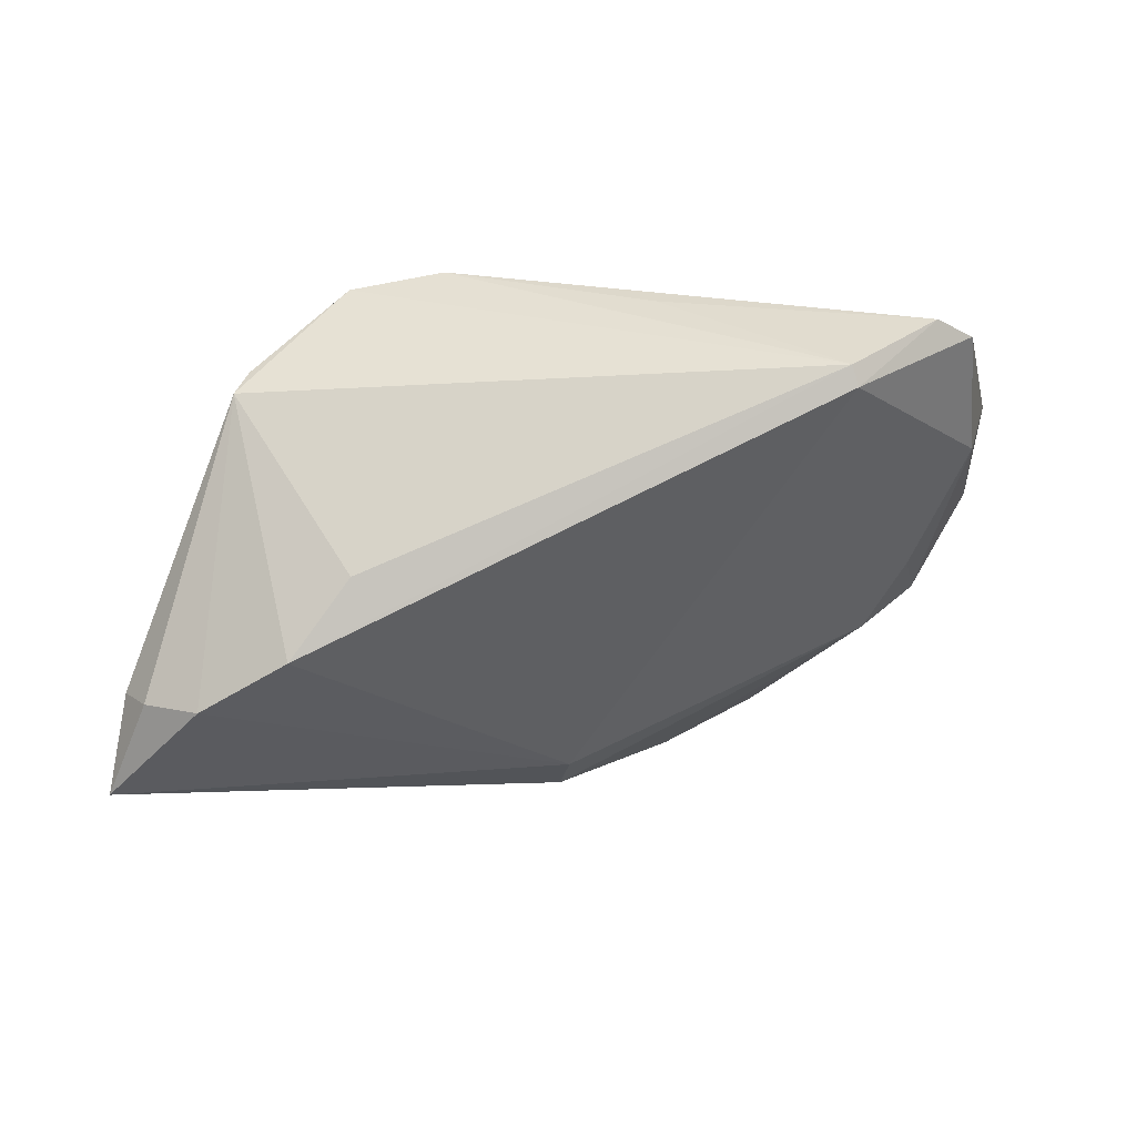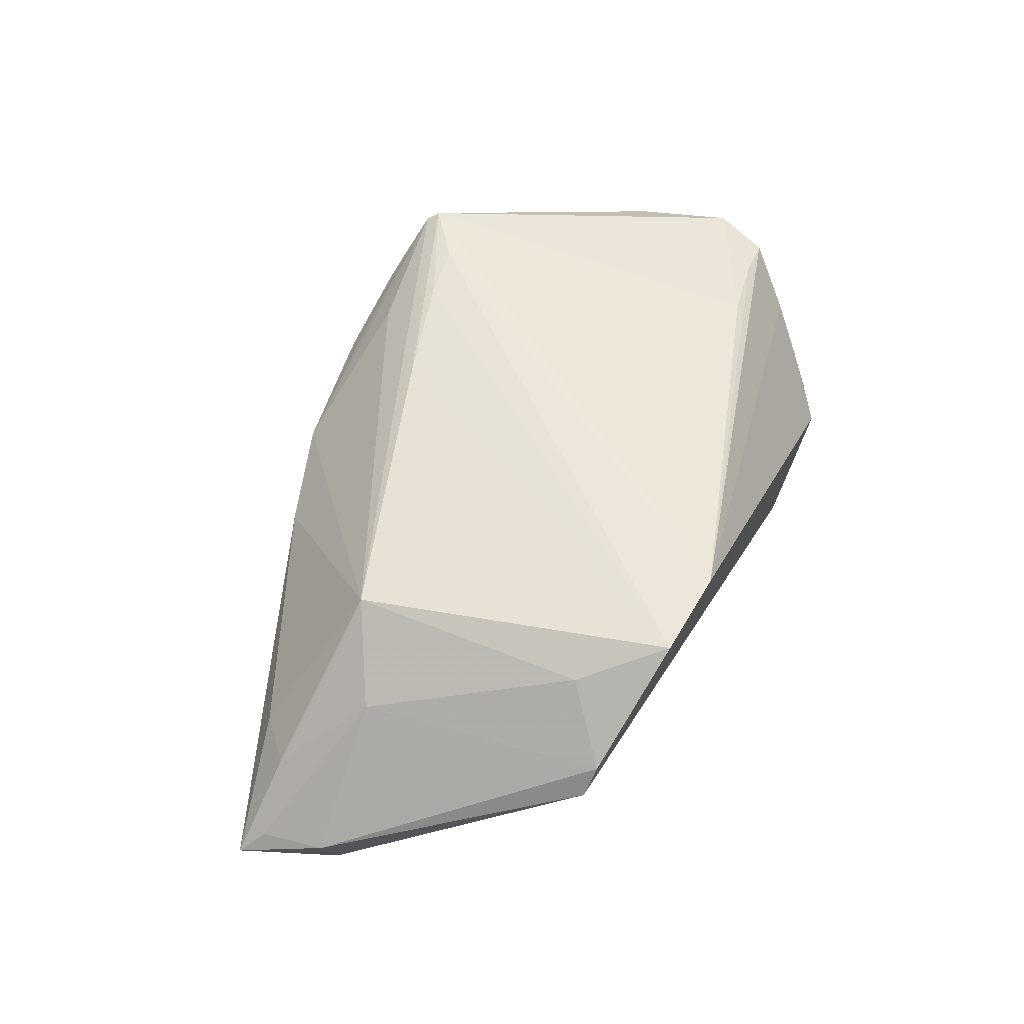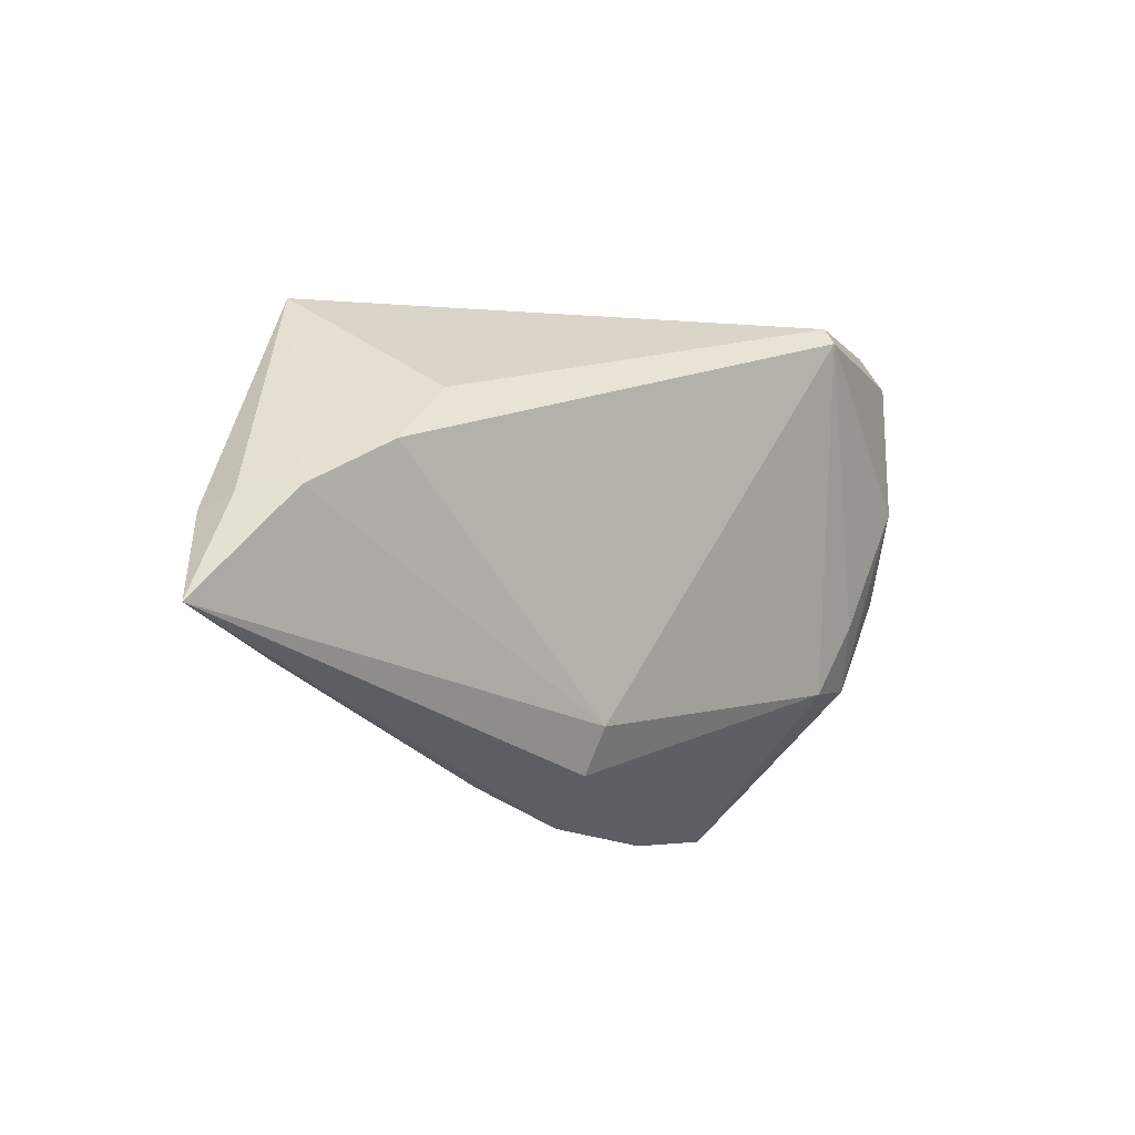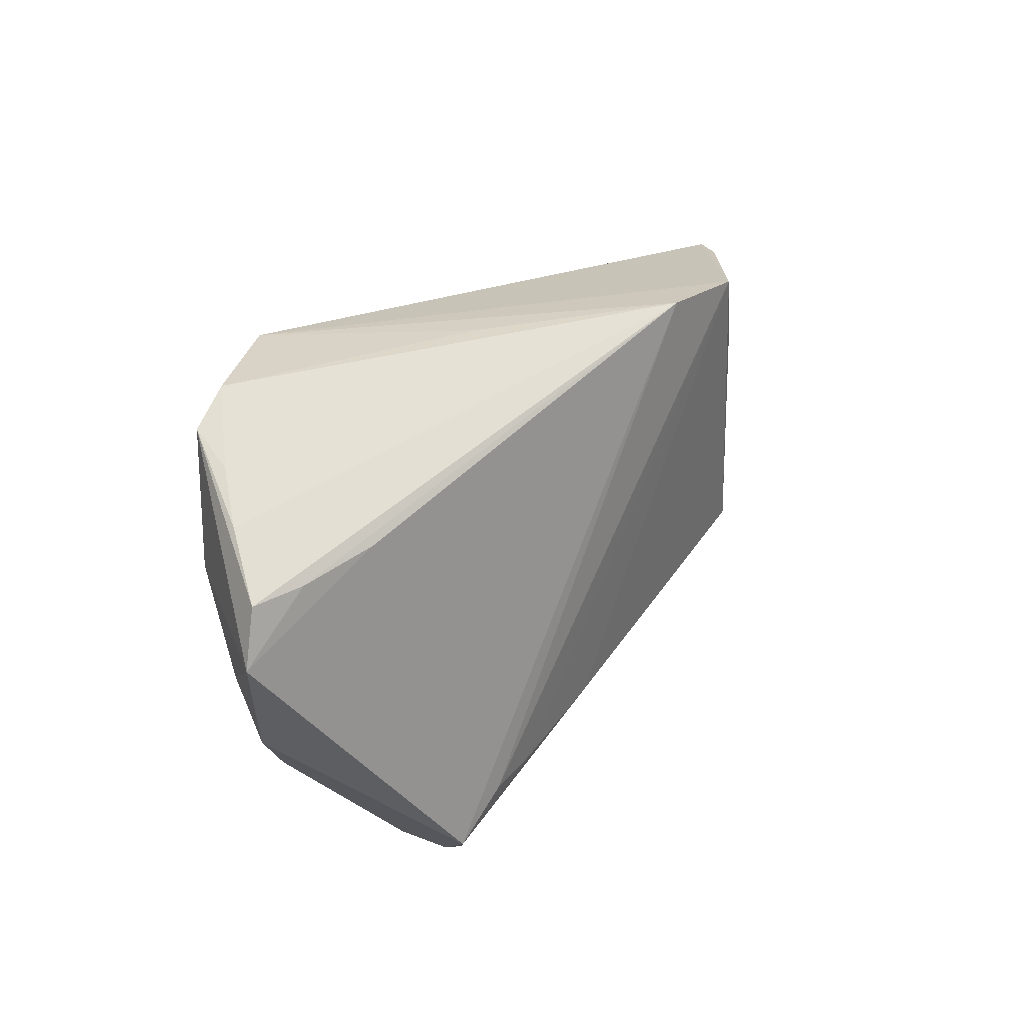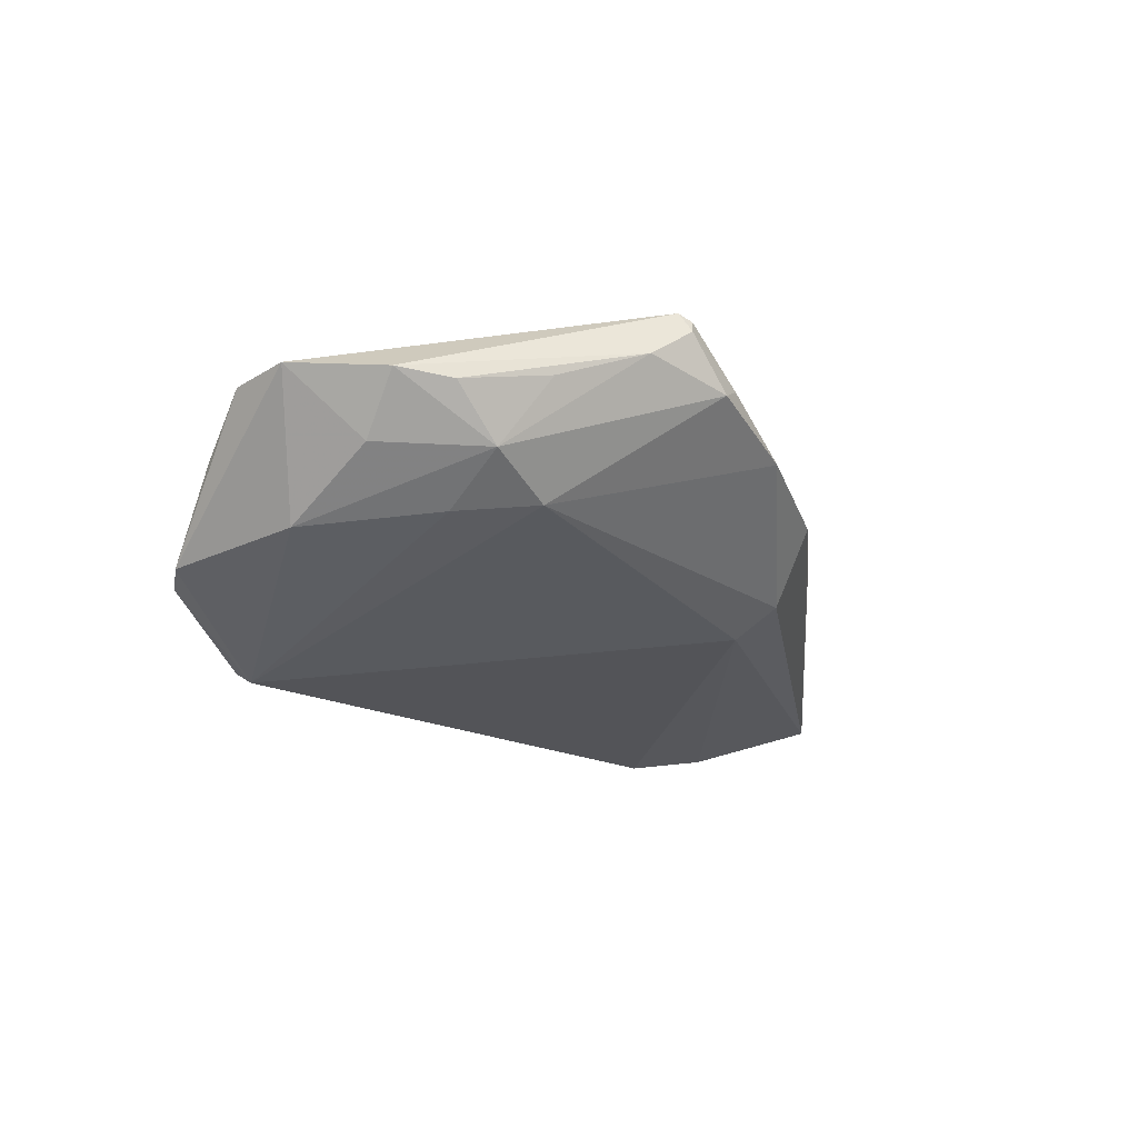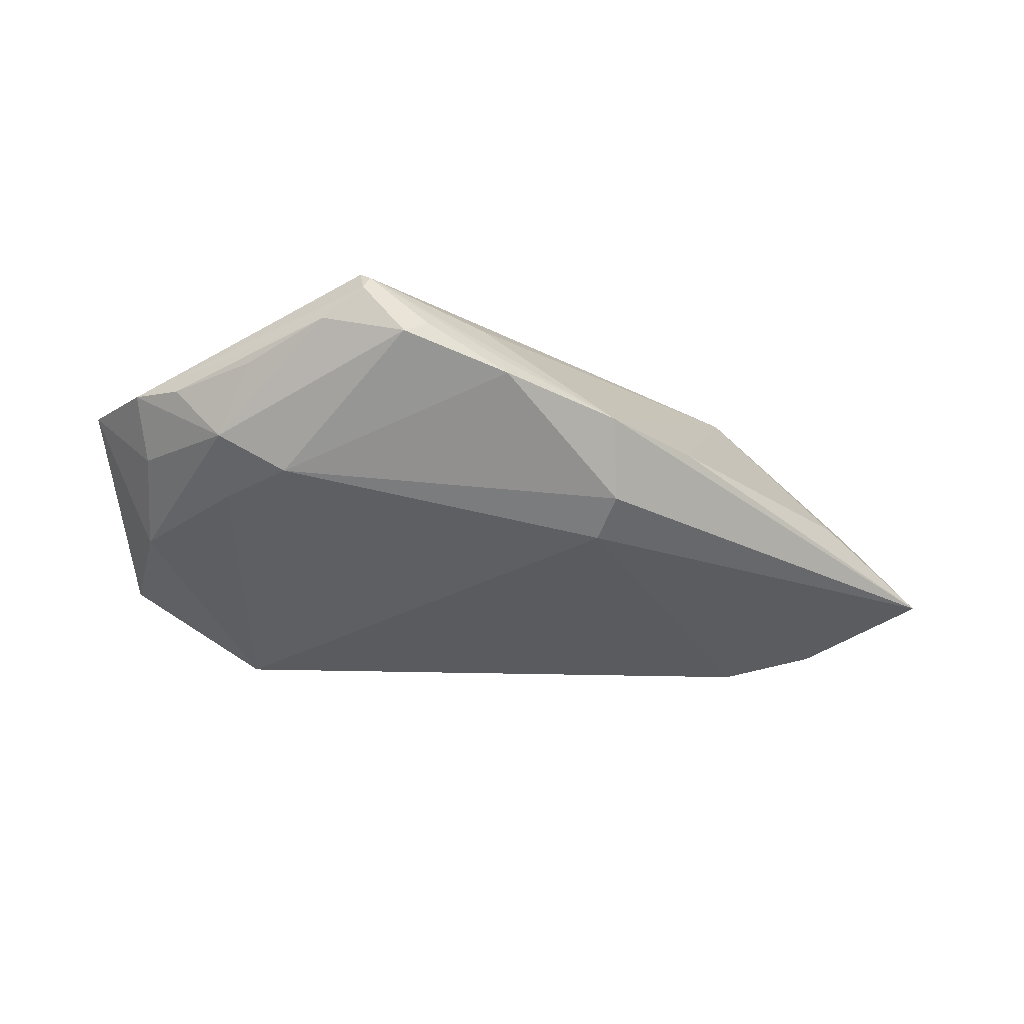
<metadata>
{"format":"obj","ext":"obj","renderer":"f3d","projection":"perspective","resolution":1024,"background":"white","views":[{"elev":31.4,"azim":163.7,"up":"+Y"},{"elev":56.9,"azim":114.2,"up":"+Z"},{"elev":-13.3,"azim":141.9,"up":"+Y"},{"elev":30.9,"azim":-52.1,"up":"+Y"},{"elev":-16.9,"azim":-67.9,"up":"+Z"},{"elev":-21.5,"azim":-23.8,"up":"+Z"}]}
</metadata>
<code>
v -0.02523 -0.02091 0.01756
v -0.05594 0.00932 0.00764
v -0.03596 -0.02404 0.01115
v -0.03629 -0.01186 -0.004509
v 0.009728 0.03136 0.01766
v 0.05262 -0.003064 -0.006858
v -0.02736 -0.02965 0.008617
v 0.05107 -0.001836 -0.01146
v 0.0277 0.0209 0.0144
v -0.0242 -0.02968 0.01016
v 0.04607 -0.01176 -0.0013
v -0.05044 0.002111 -0.000155
v 0.02837 0.01266 -0.0152
v 0.03435 0.02687 0.007293
v -0.03847 0.01776 0.01063
v -0.03178 -0.02573 0.01718
v 0.04085 -0.01627 -0.002104
v -0.04101 -0.003019 -0.005514
v -0.04962 -0.00768 0.005638
v -0.05351 0.016 0.006716
v -0.04713 0.01252 -0.007254
v 0.03672 0.02625 0.003847
v -0.03964 0.03136 -0.0101
v -0.0187 -0.02028 0.01723
v -0.03096 -0.02709 0.0162
v -0.02709 0.02858 -0.0181
v 0.0004416 -0.03062 0.001554
v -0.0534 -0.002245 0.006459
v 0.03836 -0.002826 0.007212
v -0.01559 -0.02601 0.01264
v -0.01496 -0.02987 0.007333
v 0.03614 0.004945 -0.0181
v -0.03201 -0.02743 0.01466
v 0.00302 -0.02569 -0.00697
v 0.05355 -0.01097 -0.007878
v 0.01299 -0.02704 2.876e-05
v -0.02679 0.03073 -0.01677
v -0.04568 0.02566 -0.004126
v 0.02083 0.03034 0.0181
v 0.04588 -0.001091 -0.01583
v -0.0144 -0.03136 0.004673
v -0.01118 0.03136 0.003236
v -0.04454 0.02823 -0.009352
v -0.04268 -0.01576 0.007361
v -0.04753 0.01633 0.008584
v 0.02843 -0.007925 0.01474
v -0.04941 0.02154 0.0004942
v -0.006182 -0.01736 0.01663
v 0.05594 -0.01356 -0.01069
v 0.00288 -0.02052 -0.0105
v -0.04441 -0.01004 -0.000405
f 36 27 49
f 27 30 25
f 46 25 30
f 46 30 27
f 27 36 46
f 2 16 15
f 16 5 15
f 37 5 39
f 39 22 37
f 7 4 41
f 39 46 9
f 49 40 8
f 8 40 22
f 50 4 26
f 50 40 49
f 23 37 26
f 13 37 22
f 27 25 31
f 31 41 27
f 7 41 10
f 10 31 25
f 41 31 10
f 28 16 2
f 19 3 28
f 11 46 17
f 49 11 17
f 17 46 36
f 17 36 49
f 16 24 1
f 1 24 39
f 1 5 16
f 39 5 1
f 48 46 39
f 39 24 48
f 48 24 16
f 16 25 48
f 25 46 48
f 29 46 11
f 29 9 46
f 49 8 6
f 6 8 22
f 26 4 18
f 18 21 26
f 34 41 4
f 4 50 34
f 27 41 34
f 49 27 34
f 34 50 49
f 5 37 42
f 42 23 5
f 37 23 42
f 22 40 32
f 32 13 22
f 26 37 32
f 37 13 32
f 32 50 26
f 40 50 32
f 33 3 7
f 7 10 33
f 33 10 25
f 33 25 16
f 16 28 33
f 33 28 3
f 44 3 19
f 35 11 49
f 35 29 11
f 49 6 35
f 35 6 29
f 9 29 14
f 29 6 14
f 14 6 22
f 14 22 39
f 39 9 14
f 51 18 4
f 51 44 19
f 19 28 51
f 51 4 7
f 21 18 51
f 7 3 51
f 3 44 51
f 2 15 45
f 45 20 2
f 45 15 5
f 5 20 45
f 43 21 2
f 2 20 43
f 26 21 43
f 43 23 26
f 21 51 12
f 12 51 28
f 2 21 12
f 12 28 2
f 47 43 20
f 47 20 5
f 5 23 38
f 38 47 5
f 23 43 38
f 43 47 38

</code>
